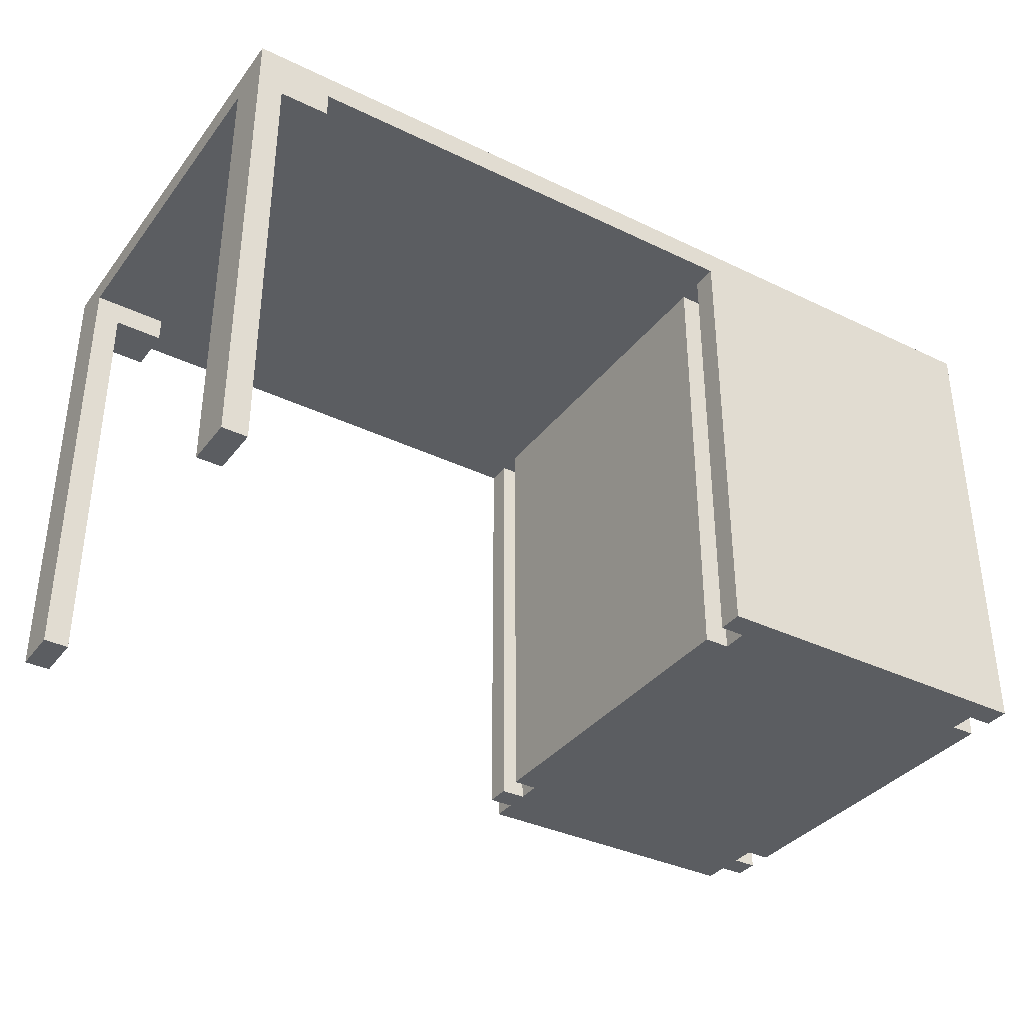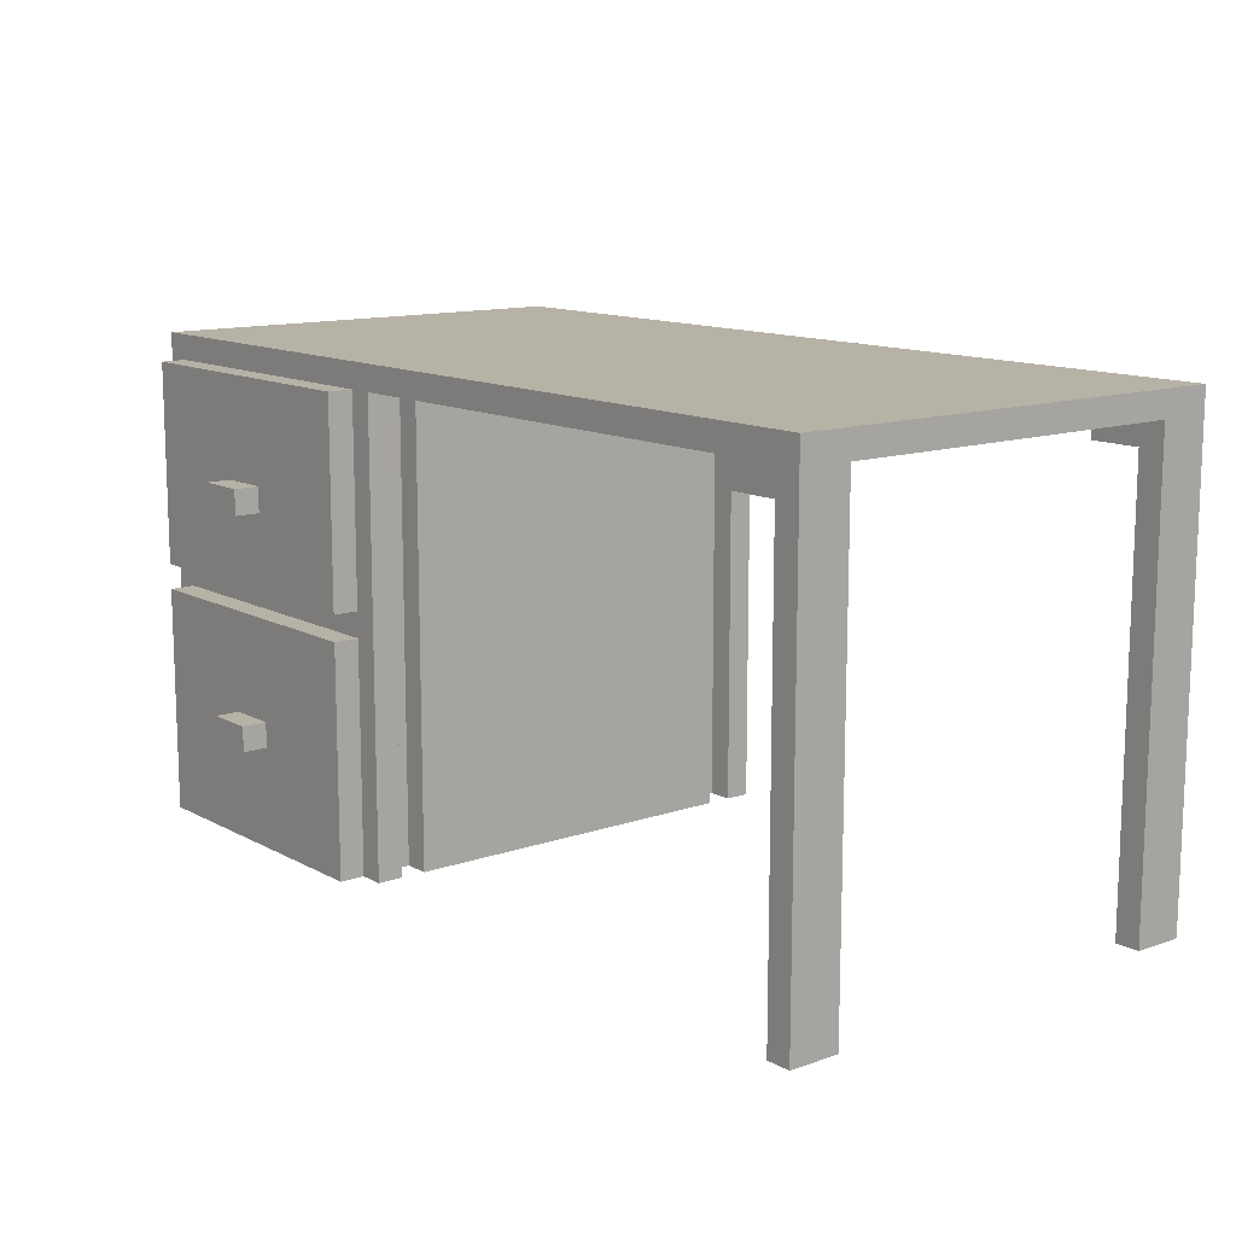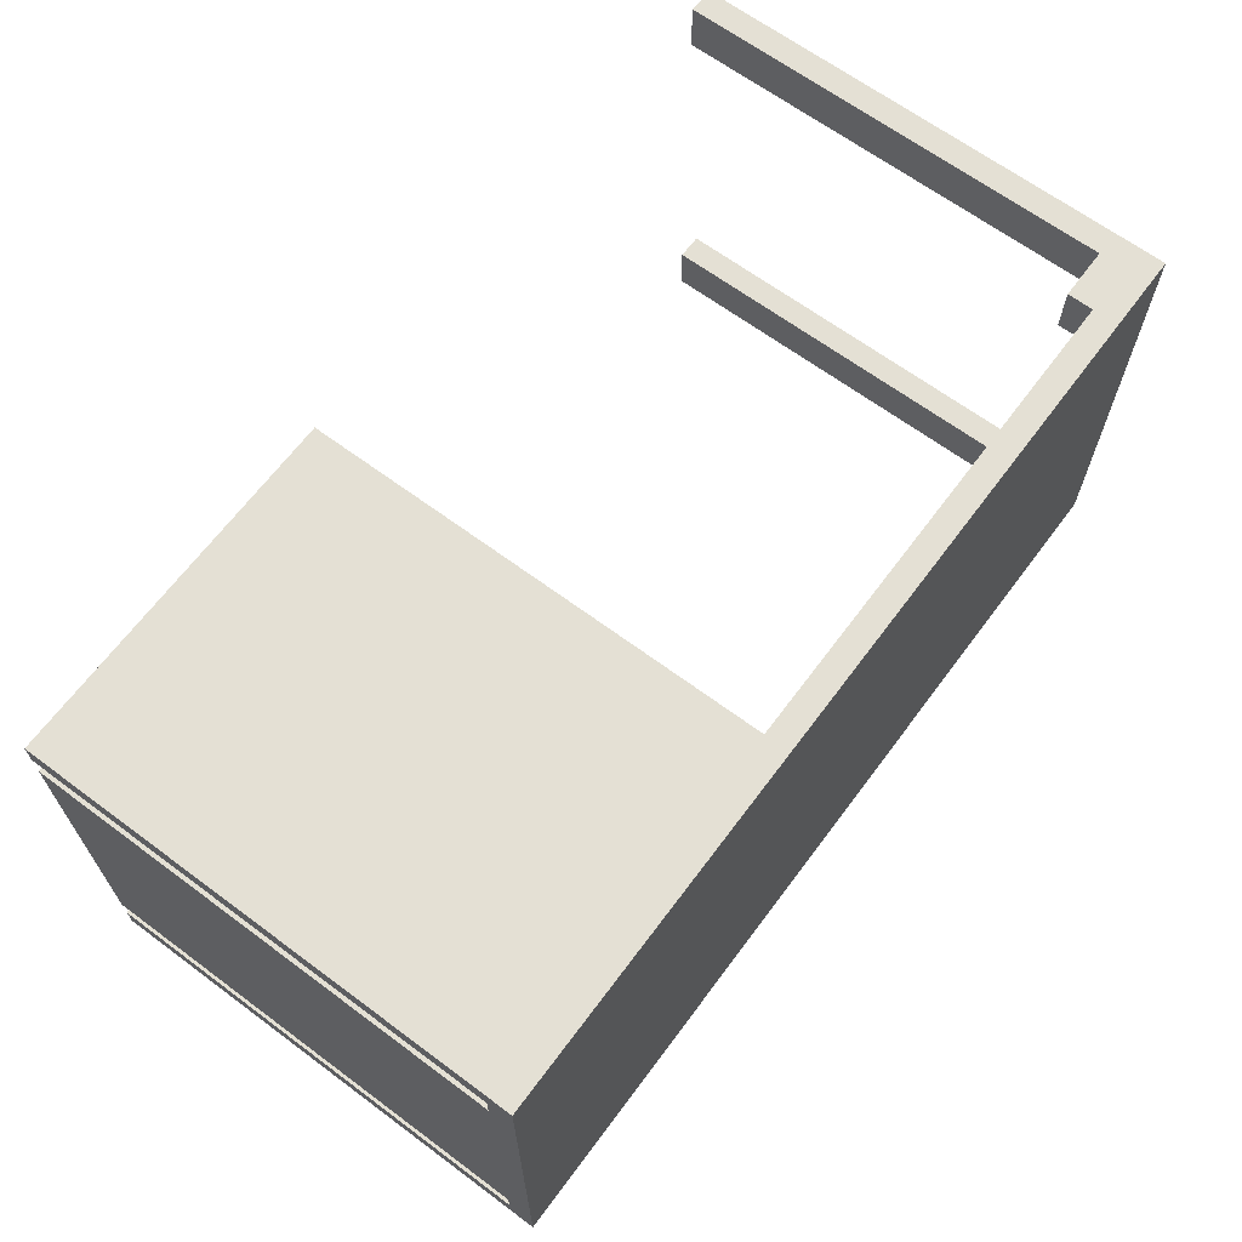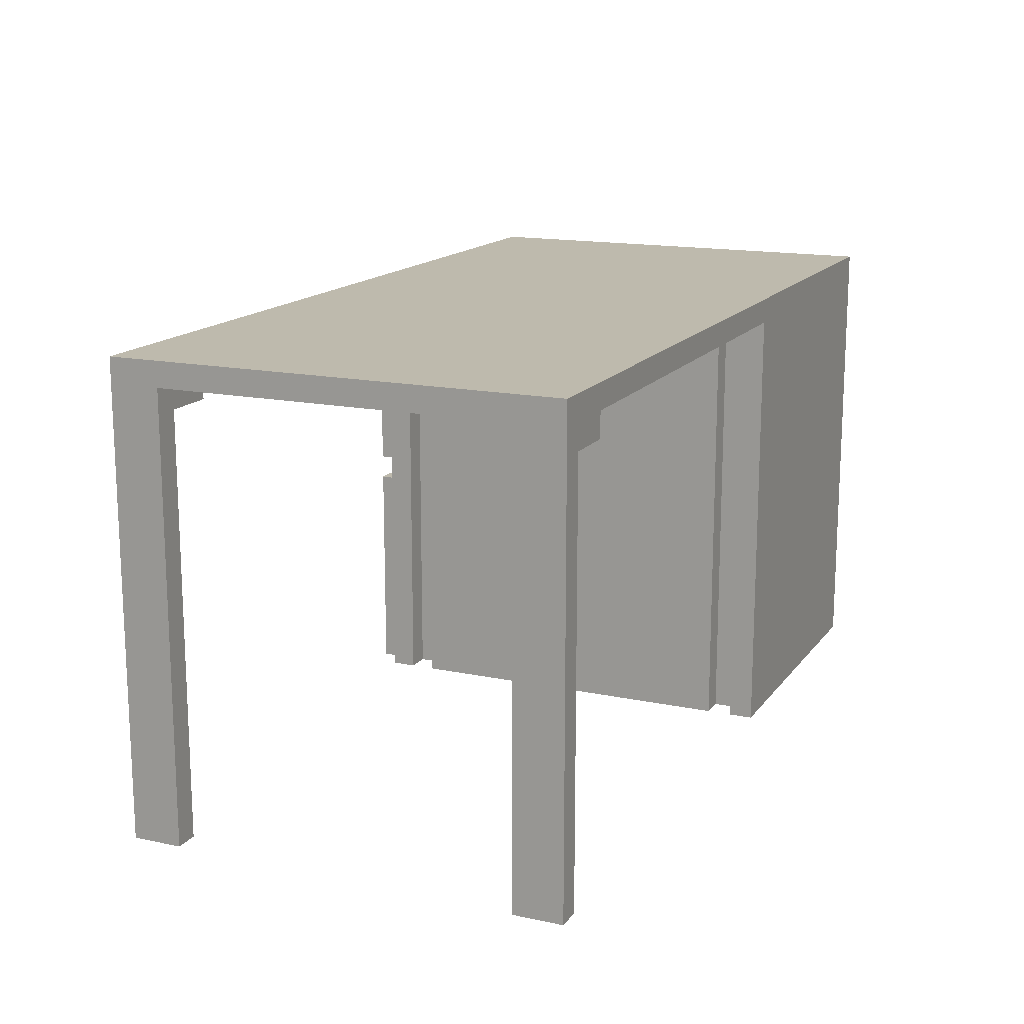
<metadata>
{"format":"obj","ext":"obj","renderer":"f3d","projection":"perspective","resolution":1024,"background":"white","views":[{"elev":-35.8,"azim":-32.4,"up":"+Y"},{"elev":12.5,"azim":-128.9,"up":"+Y"},{"elev":66.0,"azim":126.7,"up":"+Z"},{"elev":15.4,"azim":-66.0,"up":"+Y"}]}
</metadata>
<code>
o
v 0 2 0
v 0 2 -0.2
v 0 2 -1.6
v 0 2 -1.8
v 0 3.8 0
v 0 3.8 -0.2
v 0 3.8 -1.6
v 0 3.8 -1.8
v 0 3.9 0
v 0 3.9 -1.8
v 2.2 2 0
v 2.2 2 -0.1
v 2.2 2 -0.2
v 2.2 2 -1.6
v 2.2 2 -1.7
v 2.2 2 -1.8
v 2.2 3.8 0
v 2.2 3.8 -0.1
v 2.2 3.8 -0.2
v 2.2 3.8 -1.6
v 2.2 3.8 -1.7
v 2.2 3.8 -1.8
v 2.3 2 -0.1
v 2.3 2 -0.2
v 2.3 2 -1.6
v 2.3 2 -1.7
v 2.3 2 -1.8
v 2.3 2 -1.9
v 2.3 2.7 -1.8
v 2.3 2.7 -1.9
v 2.3 2.8 -1.8
v 2.3 2.8 -1.9
v 2.3 2.9 -1.8
v 2.3 2.9 -1.9
v 2.3 3 -1.8
v 2.3 3 -1.9
v 2.3 3.6 -1.8
v 2.3 3.6 -1.9
v 2.3 3.7 -1.8
v 2.3 3.7 -1.9
v 2.3 3.8 -0.1
v 2.3 3.8 -0.2
v 2.3 3.8 -1.6
v 2.3 3.8 -1.7
v 2.3 3.8 -1.8
v 2.3 3.8 -1.9
v 2.8 2.4 -1.9
v 2.8 2.4 -2
v 2.8 2.5 -1.9
v 2.8 2.5 -2
v 2.8 3.3 -1.9
v 2.8 3.3 -2
v 2.8 3.4 -1.9
v 2.8 3.4 -2
v 3.3 3.4 -1.1
v 3.3 3.4 -1.2
v 3.3 3.5 -1.1
v 3.3 3.5 -1.2
v 3.4 3 -0.9
v 3.4 3 -1.6
v 3.4 3.4 -1.1
v 3.4 3.4 -1.6
v 3.4 3.5 -1.2
v 3.4 3.5 -1.8
v 3.4 3.6 -1.8
v 3.4 3.7 -1.8
v 3.4 3.8 -0.9
v 3.4 3.8 -1.1
v 3.4 3.8 -1.2
v 3.4 3.8 -1.8
v 0.1 2 0
v 0.1 2 -0.2
v 0.1 2 -1.6
v 0.1 2 -1.8
v 0.1 3.7 0
v 0.1 3.7 -0.2
v 0.1 3.7 -1.6
v 0.1 3.7 -1.8
v 0.3 3.7 0
v 0.3 3.7 -0.2
v 0.3 3.7 -1.6
v 0.3 3.7 -1.8
v 0.3 3.8 0
v 0.3 3.8 -0.2
v 0.3 3.8 -1.6
v 0.3 3.8 -1.8
v 2.4 3 -0.9
v 2.4 3 -1.6
v 2.4 3.4 -1.2
v 2.4 3.4 -1.6
v 2.4 3.5 -1.1
v 2.4 3.5 -1.2
v 2.4 3.5 -1.6
v 2.4 3.5 -1.7
v 2.4 3.5 -1.8
v 2.4 3.6 -1.8
v 2.4 3.7 -1.2
v 2.4 3.7 -1.3
v 2.4 3.7 -1.8
v 2.4 3.8 -0.9
v 2.4 3.8 -1.1
v 2.4 3.8 -1.2
v 2.4 3.8 -1.3
v 2.4 3.8 -1.6
v 2.4 3.8 -1.7
v 2.4 3.8 -1.8
v 3 2.4 -1.9
v 3 2.4 -2
v 3 2.5 -1.9
v 3 2.5 -2
v 3 3.3 -1.9
v 3 3.3 -2
v 3 3.4 -1.9
v 3 3.4 -2
v 3.5 2 -0.1
v 3.5 2 -0.2
v 3.5 2 -1.6
v 3.5 2 -1.7
v 3.5 2 -1.8
v 3.5 2 -1.9
v 3.5 2.7 -1.8
v 3.5 2.7 -1.9
v 3.5 2.8 -1.8
v 3.5 2.8 -1.9
v 3.5 2.9 -1.8
v 3.5 2.9 -1.9
v 3.5 3 -1.8
v 3.5 3 -1.9
v 3.5 3.6 -1.8
v 3.5 3.6 -1.9
v 3.5 3.7 -1.8
v 3.5 3.7 -1.9
v 3.5 3.8 -0.1
v 3.5 3.8 -0.2
v 3.5 3.8 -1.6
v 3.5 3.8 -1.7
v 3.5 3.8 -1.8
v 3.5 3.8 -1.9
v 3.6 2 0
v 3.6 2 -0.1
v 3.6 2 -0.2
v 3.6 2 -1.6
v 3.6 2 -1.7
v 3.6 2 -1.8
v 3.6 3.8 0
v 3.6 3.8 -0.1
v 3.6 3.8 -0.2
v 3.6 3.8 -1.6
v 3.6 3.8 -1.7
v 3.6 3.8 -1.8
v 3.6 3.9 0
v 3.6 3.9 -1.8
v 0 2 0
v 0 3.8 0
v 0 3.9 0
v 0.1 2 0
v 0.1 3.7 0
v 0.3 3.7 0
v 0.3 3.8 0
v 2.2 2 0
v 2.2 3.8 0
v 2.3 2 0
v 2.3 3.8 0
v 3.5 2 0
v 3.5 3.8 0
v 3.6 2 0
v 3.6 3.8 0
v 3.6 3.9 0
v 2.2 2 -0.2
v 2.2 3.8 -0.2
v 2.3 2 -0.2
v 2.3 3.8 -0.2
v 3.5 2 -0.2
v 3.5 3.8 -0.2
v 3.6 2 -0.2
v 3.6 3.8 -0.2
v 2.4 3.5 -1.1
v 2.4 3.8 -1.1
v 3.3 3.4 -1.1
v 3.3 3.5 -1.1
v 3.4 3.4 -1.1
v 3.4 3.8 -1.1
v 2.4 3.4 -1.2
v 2.4 3.5 -1.2
v 3.3 3.4 -1.2
v 3.3 3.5 -1.2
v 0 2 -1.6
v 0 3.8 -1.6
v 0.1 2 -1.6
v 0.1 3.7 -1.6
v 0.3 3.7 -1.6
v 0.3 3.8 -1.6
v 2.4 3 -1.6
v 2.4 3.4 -1.6
v 3.4 3 -1.6
v 3.4 3.4 -1.6
v 2.2 2 -1.7
v 2.2 3.8 -1.7
v 2.3 2 -1.7
v 2.3 3.8 -1.7
v 3.5 2 -1.7
v 3.5 3.8 -1.7
v 3.6 2 -1.7
v 3.6 3.8 -1.7
v 2.4 3.5 -1.8
v 2.4 3.6 -1.8
v 2.4 3.7 -1.8
v 2.4 3.8 -1.8
v 3.4 3.5 -1.8
v 3.4 3.6 -1.8
v 3.4 3.7 -1.8
v 3.4 3.8 -1.8
v 2.2 2 -0.1
v 2.2 3.8 -0.1
v 2.3 2 -0.1
v 2.3 3.8 -0.1
v 3.5 2 -0.1
v 3.5 3.8 -0.1
v 3.6 2 -0.1
v 3.6 3.8 -0.1
v 0 2 -0.2
v 0 3.8 -0.2
v 0.1 2 -0.2
v 0.1 3.7 -0.2
v 0.3 3.7 -0.2
v 0.3 3.8 -0.2
v 2.4 3 -0.9
v 2.4 3.8 -0.9
v 3.4 3 -0.9
v 3.4 3.8 -0.9
v 2.4 3.5 -1.2
v 2.4 3.7 -1.2
v 2.4 3.8 -1.2
v 3.4 3.5 -1.2
v 3.4 3.8 -1.2
v 2.2 2 -1.6
v 2.2 3.8 -1.6
v 2.3 2 -1.6
v 2.3 3.8 -1.6
v 3.5 2 -1.6
v 3.5 3.8 -1.6
v 3.6 2 -1.6
v 3.6 3.8 -1.6
v 0 2 -1.8
v 0 3.8 -1.8
v 0 3.9 -1.8
v 0.1 2 -1.8
v 0.1 3.7 -1.8
v 0.3 3.7 -1.8
v 0.3 3.8 -1.8
v 2.2 2 -1.8
v 2.2 3.8 -1.8
v 2.3 2 -1.8
v 2.3 2.7 -1.8
v 2.3 2.8 -1.8
v 2.3 2.9 -1.8
v 2.3 3 -1.8
v 2.3 3.6 -1.8
v 2.3 3.7 -1.8
v 2.3 3.8 -1.8
v 3.5 2 -1.8
v 3.5 2.7 -1.8
v 3.5 2.8 -1.8
v 3.5 2.9 -1.8
v 3.5 3 -1.8
v 3.5 3.6 -1.8
v 3.5 3.7 -1.8
v 3.5 3.8 -1.8
v 3.6 2 -1.8
v 3.6 3.8 -1.8
v 3.6 3.9 -1.8
v 2.3 2 -1.9
v 2.3 2.7 -1.9
v 2.3 2.8 -1.9
v 2.3 2.9 -1.9
v 2.3 3 -1.9
v 2.3 3.6 -1.9
v 2.3 3.7 -1.9
v 2.3 3.8 -1.9
v 2.8 2.4 -1.9
v 2.8 2.5 -1.9
v 2.8 3.3 -1.9
v 2.8 3.4 -1.9
v 3 2.4 -1.9
v 3 2.5 -1.9
v 3 3.3 -1.9
v 3 3.4 -1.9
v 3.5 2 -1.9
v 3.5 2.7 -1.9
v 3.5 2.8 -1.9
v 3.5 2.9 -1.9
v 3.5 3 -1.9
v 3.5 3.6 -1.9
v 3.5 3.7 -1.9
v 3.5 3.8 -1.9
v 2.8 2.4 -2
v 2.8 2.5 -2
v 2.8 3.3 -2
v 2.8 3.4 -2
v 3 2.4 -2
v 3 2.5 -2
v 3 3.3 -2
v 3 3.4 -2
v 0 2 0
v 0.1 2 0
v 2.2 2 0
v 2.3 2 0
v 3.5 2 0
v 3.6 2 0
v 2.2 2 -0.1
v 2.3 2 -0.1
v 2.4 2 -0.1
v 3.5 2 -0.1
v 3.6 2 -0.1
v 0 2 -0.2
v 0.1 2 -0.2
v 2.2 2 -0.2
v 2.3 2 -0.2
v 2.4 2 -0.2
v 3.5 2 -0.2
v 3.6 2 -0.2
v 0 2 -1.6
v 0.1 2 -1.6
v 2.2 2 -1.6
v 2.3 2 -1.6
v 2.4 2 -1.6
v 3.5 2 -1.6
v 3.6 2 -1.6
v 2.2 2 -1.7
v 2.3 2 -1.7
v 2.4 2 -1.7
v 3.5 2 -1.7
v 3.6 2 -1.7
v 0 2 -1.8
v 0.1 2 -1.8
v 2.2 2 -1.8
v 2.3 2 -1.8
v 3.5 2 -1.8
v 3.6 2 -1.8
v 2.3 2 -1.9
v 3.5 2 -1.9
v 2.8 2.4 -1.9
v 3 2.4 -1.9
v 2.8 2.4 -2
v 3 2.4 -2
v 2.3 3 -1.8
v 3.5 3 -1.8
v 2.3 3 -1.9
v 3.5 3 -1.9
v 2.8 3.3 -1.9
v 3 3.3 -1.9
v 2.8 3.3 -2
v 3 3.3 -2
v 3.3 3.4 -1.1
v 3.4 3.4 -1.1
v 2.4 3.4 -1.2
v 3.3 3.4 -1.2
v 2.4 3.4 -1.6
v 3.4 3.4 -1.6
v 2.4 3.5 -1.1
v 3.3 3.5 -1.1
v 2.4 3.5 -1.2
v 3.3 3.5 -1.2
v 0.1 3.7 0
v 0.3 3.7 0
v 0.1 3.7 -0.2
v 0.3 3.7 -0.2
v 0.1 3.7 -1.6
v 0.3 3.7 -1.6
v 0.1 3.7 -1.8
v 0.3 3.7 -1.8
v 0.3 3.8 0
v 2.2 3.8 0
v 2.2 3.8 -0.1
v 2.3 3.8 -0.1
v 3.5 3.8 -0.1
v 3.6 3.8 -0.1
v 0 3.8 -0.2
v 0.3 3.8 -0.2
v 2.2 3.8 -0.2
v 2.3 3.8 -0.2
v 3.5 3.8 -0.2
v 3.6 3.8 -0.2
v 2.4 3.8 -0.9
v 3.4 3.8 -0.9
v 2.4 3.8 -1.1
v 3.4 3.8 -1.1
v 2.4 3.8 -1.2
v 3.4 3.8 -1.2
v 2.4 3.8 -1.3
v 0 3.8 -1.6
v 0.3 3.8 -1.6
v 2.2 3.8 -1.6
v 2.3 3.8 -1.6
v 2.4 3.8 -1.6
v 3.5 3.8 -1.6
v 3.6 3.8 -1.6
v 2.2 3.8 -1.7
v 2.3 3.8 -1.7
v 2.4 3.8 -1.7
v 3.5 3.8 -1.7
v 3.6 3.8 -1.7
v 0.3 3.8 -1.8
v 2.2 3.8 -1.8
v 2.4 3.8 -1.8
v 3.4 3.8 -1.8
v 2.8 2.5 -1.9
v 3 2.5 -1.9
v 2.8 2.5 -2
v 3 2.5 -2
v 2.3 2.9 -1.8
v 3.5 2.9 -1.8
v 2.3 2.9 -1.9
v 3.5 2.9 -1.9
v 2.4 3 -0.9
v 3.4 3 -0.9
v 2.4 3 -1.6
v 3.4 3 -1.6
v 2.8 3.4 -1.9
v 3 3.4 -1.9
v 2.8 3.4 -2
v 3 3.4 -2
v 2.4 3.5 -1.2
v 3.4 3.5 -1.2
v 2.4 3.5 -1.6
v 2.4 3.5 -1.7
v 2.4 3.5 -1.8
v 3.4 3.5 -1.8
v 2.3 3.8 -1.8
v 3.5 3.8 -1.8
v 2.3 3.8 -1.9
v 3.5 3.8 -1.9
v 0 3.9 0
v 3.6 3.9 0
v 0 3.9 -1.8
v 3.6 3.9 -1.8
f 5 2 1
f 6 2 5
f 7 4 3
f 8 4 7
f 9 6 5
f 9 7 6
f 9 8 7
f 10 8 9
f 17 12 11
f 18 12 17
f 19 14 13
f 20 14 19
f 21 16 15
f 22 16 21
f 29 28 27
f 30 28 29
f 31 30 29
f 32 30 31
f 33 32 31
f 34 32 33
f 37 36 35
f 38 36 37
f 39 38 37
f 40 38 39
f 41 24 23
f 42 24 41
f 43 26 25
f 44 26 43
f 45 40 39
f 46 40 45
f 49 48 47
f 50 48 49
f 53 52 51
f 54 52 53
f 57 56 55
f 58 56 57
f 61 60 59
f 62 60 61
f 65 64 63
f 66 65 63
f 67 61 59
f 68 61 67
f 69 66 63
f 70 66 69
f 71 72 75
f 75 72 76
f 73 74 77
f 77 74 78
f 79 80 83
f 83 80 84
f 81 82 85
f 85 82 86
f 87 88 89
f 89 88 90
f 87 89 91
f 91 89 92
f 94 95 96
f 92 93 97
f 97 93 98
f 94 96 99
f 87 91 100
f 100 91 101
f 97 98 102
f 98 93 103
f 102 98 103
f 93 94 104
f 103 93 104
f 94 99 105
f 104 94 105
f 105 99 106
f 107 108 109
f 109 108 110
f 111 112 113
f 113 112 114
f 119 120 121
f 121 120 122
f 121 122 123
f 123 122 124
f 123 124 125
f 125 124 126
f 127 128 129
f 129 128 130
f 129 130 131
f 131 130 132
f 115 116 133
f 133 116 134
f 117 118 135
f 135 118 136
f 131 132 137
f 137 132 138
f 139 140 145
f 145 140 146
f 141 142 147
f 147 142 148
f 143 144 149
f 149 144 150
f 147 148 151
f 145 146 151
f 149 150 151
f 148 149 151
f 146 147 151
f 151 150 152
f 156 154 153
f 157 154 156
f 158 154 157
f 159 155 154
f 159 154 158
f 161 155 159
f 162 161 160
f 163 155 161
f 163 161 162
f 164 163 162
f 165 155 163
f 165 163 164
f 166 165 164
f 167 155 165
f 167 165 166
f 168 155 167
f 171 170 169
f 172 170 171
f 175 174 173
f 176 174 175
f 180 178 177
f 181 180 179
f 182 178 180
f 182 180 181
f 185 184 183
f 186 184 185
f 189 188 187
f 190 188 189
f 191 188 190
f 192 188 191
f 195 194 193
f 196 194 195
f 199 198 197
f 200 198 199
f 203 202 201
f 204 202 203
f 209 206 205
f 210 207 206
f 210 206 209
f 211 208 207
f 211 207 210
f 212 208 211
f 213 214 215
f 215 214 216
f 217 218 219
f 219 218 220
f 221 222 223
f 223 222 224
f 224 222 225
f 225 222 226
f 227 228 229
f 229 228 230
f 231 232 234
f 232 233 234
f 234 233 235
f 236 237 238
f 238 237 239
f 240 241 242
f 242 241 243
f 244 245 247
f 247 245 248
f 248 245 249
f 245 246 250
f 249 245 250
f 250 246 252
f 251 252 253
f 253 252 254
f 254 252 255
f 255 252 256
f 256 252 257
f 257 252 258
f 258 252 259
f 252 246 260
f 259 252 260
f 256 257 264
f 264 257 265
f 260 246 268
f 266 267 269
f 267 268 269
f 262 263 269
f 261 262 269
f 265 266 269
f 264 265 269
f 263 264 269
f 268 246 270
f 269 268 270
f 270 246 271
f 272 273 280
f 280 273 281
f 276 277 282
f 282 277 283
f 272 280 284
f 281 273 285
f 276 282 286
f 283 277 287
f 272 284 288
f 284 285 288
f 273 274 289
f 288 285 289
f 285 273 289
f 274 275 290
f 289 274 290
f 290 275 291
f 286 287 292
f 276 286 292
f 277 278 293
f 292 287 293
f 287 277 293
f 278 279 294
f 293 278 294
f 294 279 295
f 296 297 300
f 300 297 301
f 298 299 302
f 302 299 303
f 310 307 306
f 311 308 307
f 311 307 310
f 312 308 311
f 313 309 308
f 313 308 312
f 314 309 313
f 315 305 304
f 316 305 315
f 318 312 311
f 319 313 312
f 319 312 318
f 320 313 319
f 324 318 317
f 325 319 318
f 325 318 324
f 326 321 320
f 326 319 325
f 326 320 319
f 327 321 326
f 328 321 327
f 330 326 325
f 331 327 326
f 331 326 330
f 332 327 331
f 334 323 322
f 335 323 334
f 336 330 329
f 337 331 330
f 337 330 336
f 337 332 331
f 338 333 332
f 338 332 337
f 339 333 338
f 340 338 337
f 341 338 340
f 344 343 342
f 345 343 344
f 348 347 346
f 349 347 348
f 352 351 350
f 353 351 352
f 357 355 354
f 358 357 356
f 359 355 357
f 359 357 358
f 362 361 360
f 363 361 362
f 366 365 364
f 367 365 366
f 370 369 368
f 371 369 370
f 374 373 372
f 379 374 372
f 379 375 374
f 380 375 379
f 381 375 380
f 382 377 376
f 383 377 382
f 386 385 384
f 387 385 386
f 390 389 388
f 391 379 378
f 391 380 379
f 392 380 391
f 393 380 392
f 395 389 390
f 398 394 393
f 398 393 392
f 399 394 398
f 400 389 395
f 401 397 396
f 402 397 401
f 403 398 392
f 404 398 403
f 405 389 400
f 406 389 405
f 407 408 409
f 409 408 410
f 411 412 413
f 413 412 414
f 415 416 417
f 417 416 418
f 419 420 421
f 421 420 422
f 423 424 425
f 425 424 426
f 426 424 427
f 427 424 428
f 429 430 431
f 431 430 432
f 433 434 435
f 435 434 436

</code>
